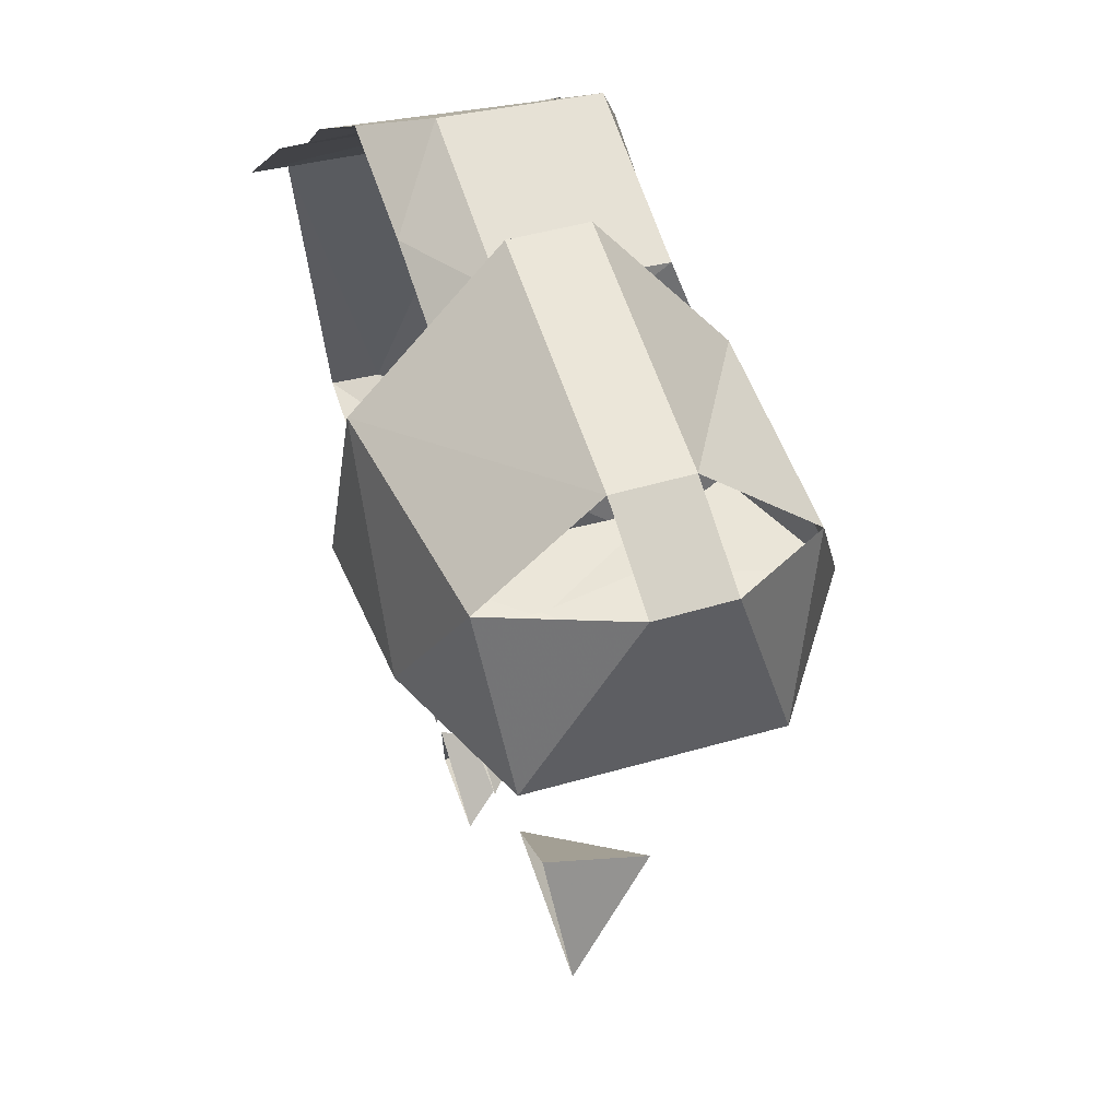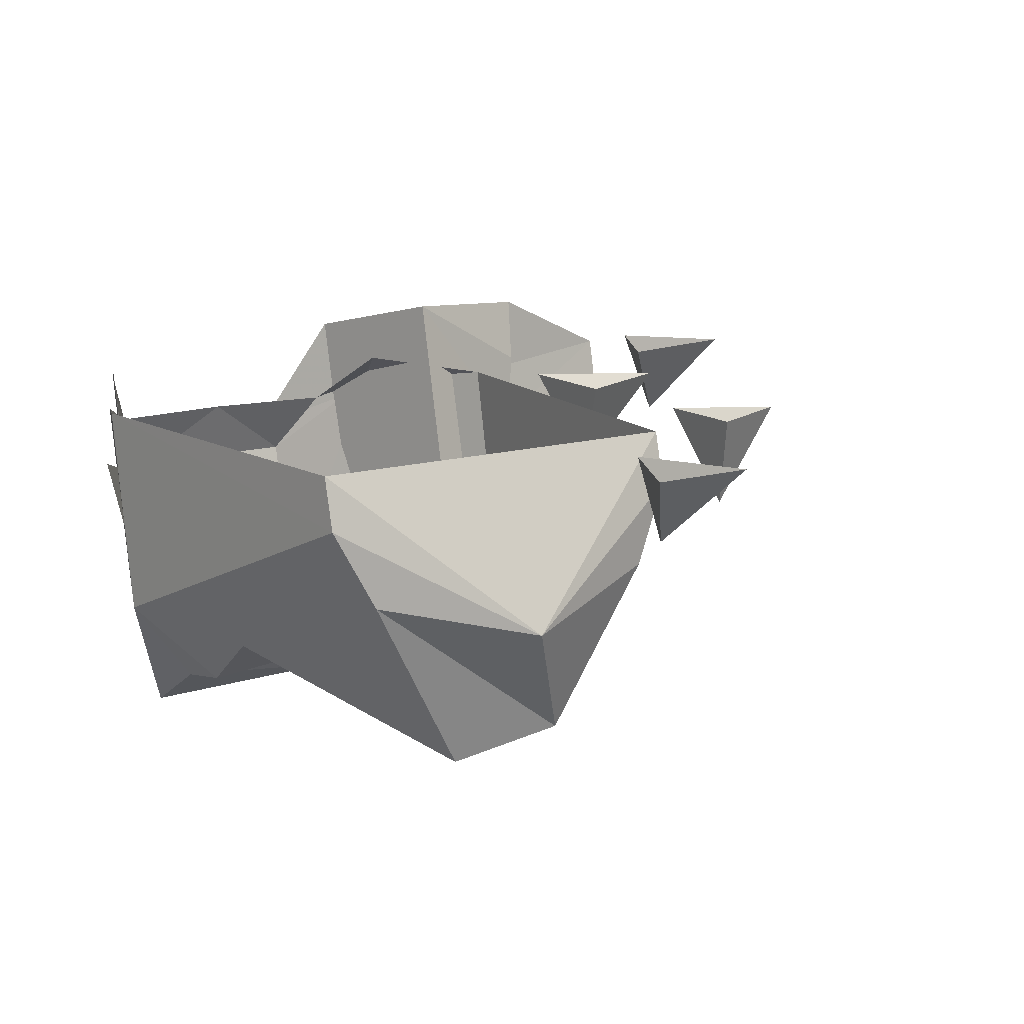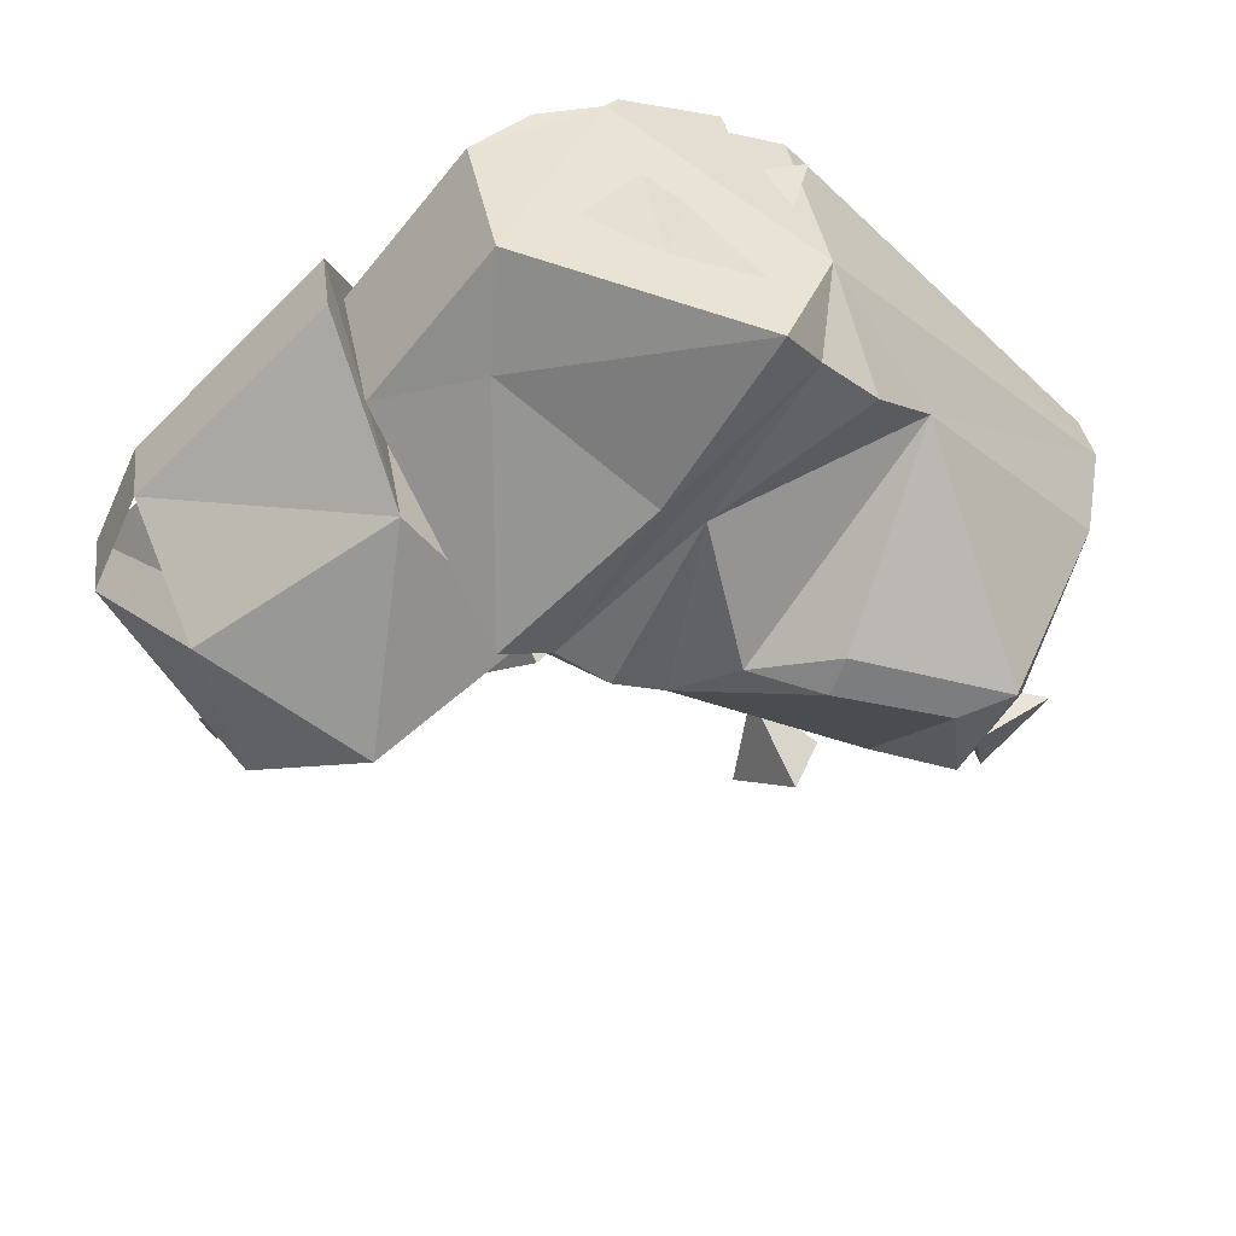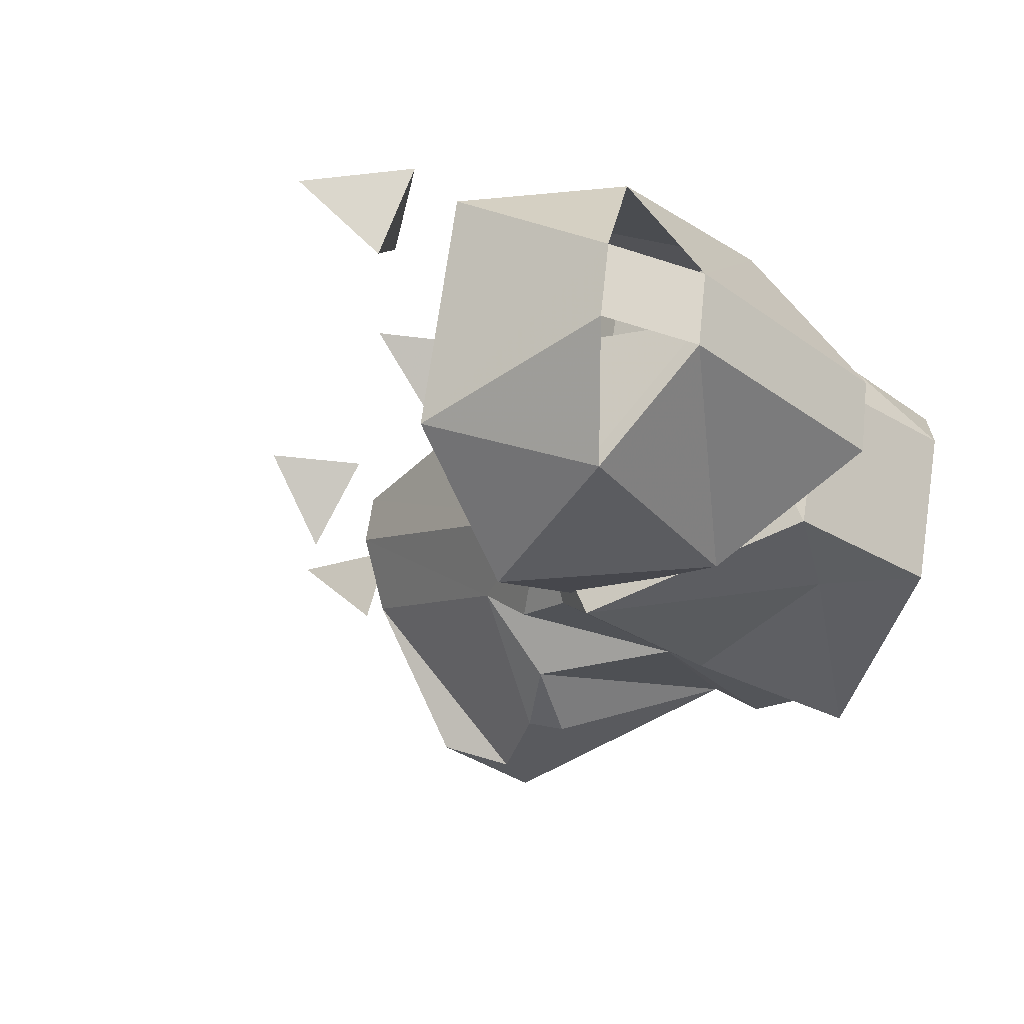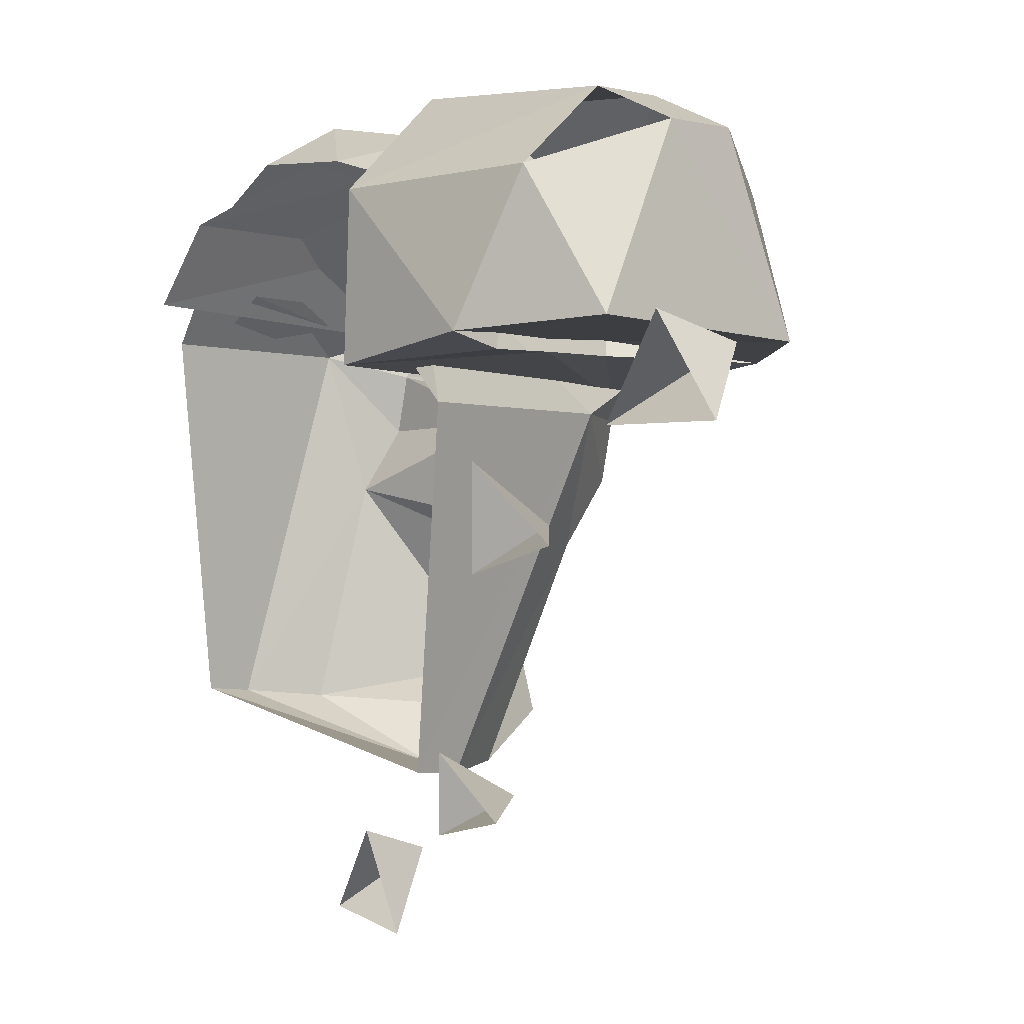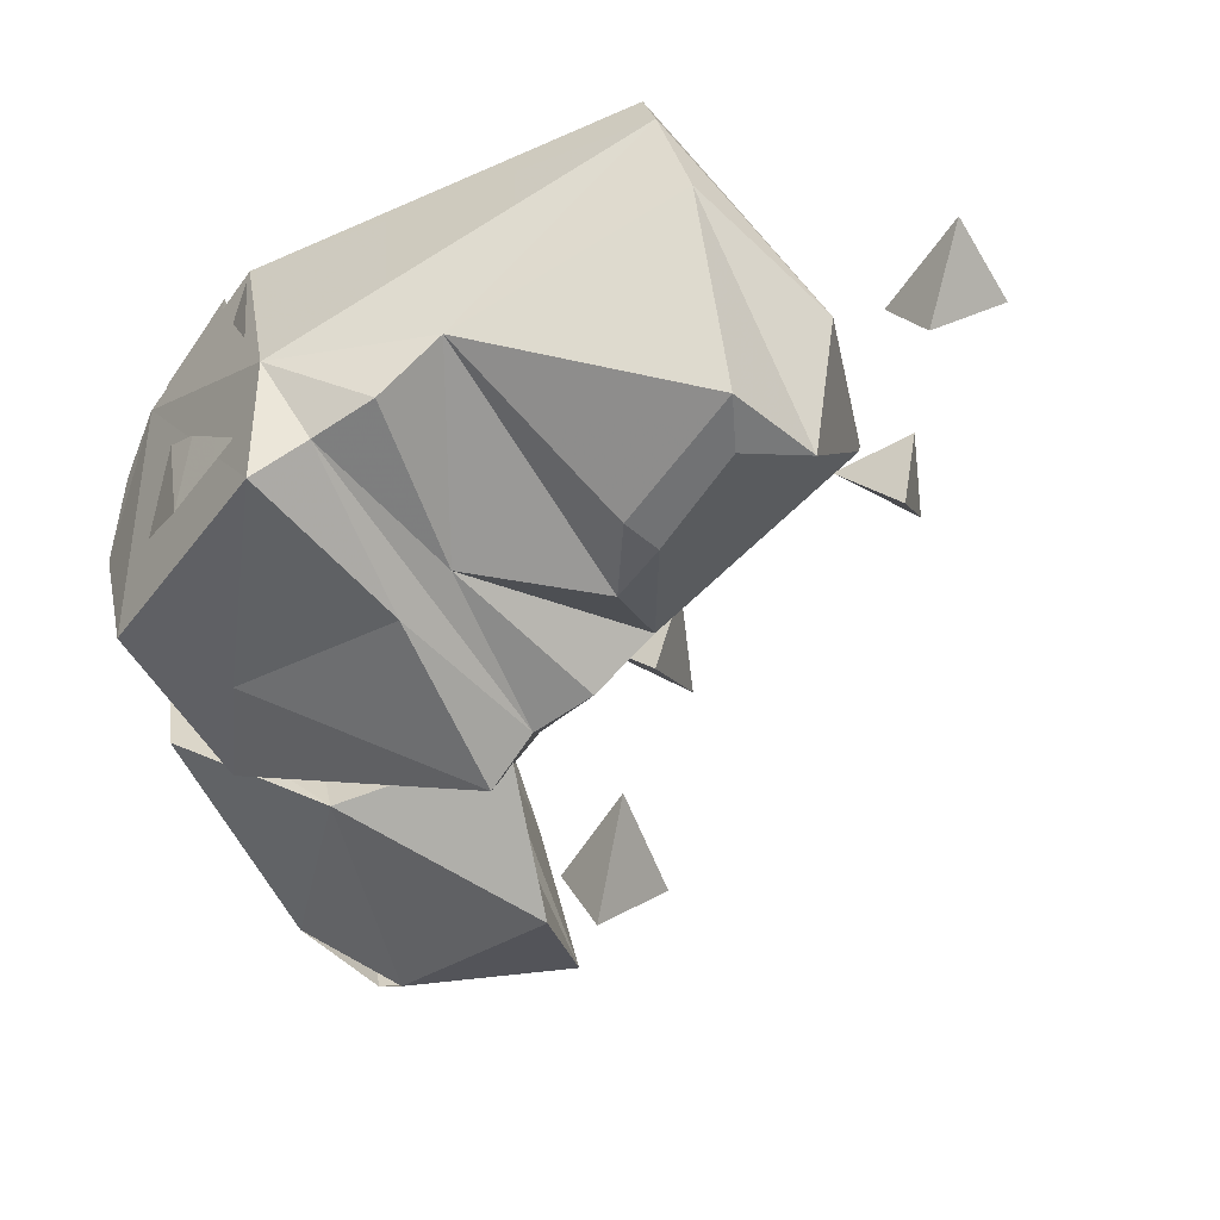
<metadata>
{"format":"obj","ext":"obj","renderer":"f3d","projection":"perspective","resolution":1024,"background":"white","views":[{"elev":67.7,"azim":-108.8,"up":"+Z"},{"elev":13.4,"azim":146.5,"up":"+Y"},{"elev":-59.0,"azim":51.4,"up":"+Y"},{"elev":-31.4,"azim":-40.1,"up":"+Y"},{"elev":13.3,"azim":-130.6,"up":"+Z"},{"elev":-55.5,"azim":120.5,"up":"+Y"}]}
</metadata>
<code>
v -0.1484 0.007812 -0.25
v -0.1484 0.007812 -0.1953
v -0.1562 -0.04688 -0.2344
v -0.2031 0.007812 -0.2266
v -0.0625 0 -0.2734
v -0.09375 0 -0.3359
v -0.0625 -0.04688 -0.2969
v -0.03125 0 -0.3359
v -0.2891 -0.1484 0.0625
v -0.2891 0 0.09375
v -0.1875 -0.04688 0.0625
v -0.1797 -0.1016 0.05469
v -0.2031 -0.2109 0.03125
v -0.2188 -0.1875 0.1406
v -0.2578 -0.125 0.1875
v -0.2578 -0.07812 0.1953
v -0.2188 0 0.1719
v -0.2031 0.03906 0.07812
v -0.1875 -0.007812 0.07031
v -0.1875 -0.09375 0.04688
v -0.1094 -0.1719 0
v -0.08594 -0.1875 0.1016
v -0.1953 -0.125 0.2031
v -0.03906 -0.125 0.1875
v -0.03906 -0.07812 0.1953
v -0.1953 -0.07812 0.2109
v -0.1953 0 0.0625
v -0.1094 0.04688 0.04688
v -0.1875 -0.04688 0.05469
v 0 -0.1016 -0.2656
v 0 0 -0.2188
v 0.1172 0 -0.2188
v 0.1172 -0.03125 -0.2266
v 0.09375 -0.07812 -0.2344
v -0.03125 -0.1719 -0.2344
v -0.09375 -0.07812 -0.2344
v -0.1172 -0.03125 -0.2266
v -0.1172 0 -0.2188
v -0.05469 -0.1641 0.1484
v 0.05469 -0.1641 0.1484
v 0.05469 -0.07031 0.1719
v -0.05469 -0.07031 0.1719
v -0.1016 -0.01562 0.1172
v -0.1172 -0.1953 0.01562
v 0 -0.1719 0.1094
v 0.1172 -0.1953 0.01562
v 0.1016 -0.01562 0.1172
v 0.07812 -0.03125 0.1484
v 0 -0.03125 0.1562
v -0.07812 -0.03125 0.1484
v -0.08594 0.007812 0.07812
v -0.1406 0 0.02344
v -0.1406 -0.125 0
v -0.1094 -0.1719 -0.01562
v 0 -0.1875 0
v 0.1094 -0.1719 -0.01562
v 0.1406 -0.125 0
v 0.1406 0 0.02344
v 0.1172 -0.08594 0.04688
v 0.1172 -0.04688 0.05469
v 0.125 -0.1172 0.02344
v 0.1484 -0.03125 0.01562
v -0.1094 -0.1328 -0.09375
v -0.1094 -0.1641 -0.05469
v 0 -0.1641 -0.03125
v 0 -0.1719 -0.01562
v 0.1094 -0.1641 -0.05469
v 0.1094 -0.1328 -0.09375
v 0.03125 -0.1875 -0.2188
v 0 -0.1875 -0.2031
v -0.03125 -0.1875 -0.1406
v 0.1016 -0.1562 0.07812
v 0.1016 0.007812 0.1094
v 0.125 0.02344 0.05469
v 0.125 -0.1484 0.01562
v 0.125 -0.09375 0.03125
v 0.125 -0.04688 0.03906
v 0.125 -0.01562 0.04688
v 0.07031 -0.1094 0.1328
v 0.07031 -0.0625 0.1484
v -0.08594 0.02344 0.1484
v -0.05469 -0.1719 -0.1016
v -0.007812 -0.1875 -0.1328
v -0.1719 0 -0.07812
v -0.1719 0 -0.007812
v -0.1797 -0.05469 -0.05469
v -0.2422 0 -0.04688
v -0.3281 0 0.1016
v -0.375 0 0.04688
v -0.3359 -0.05469 0.07812
v -0.2891 0 0.03125
f 1 2 3
f 1 3 4
f 4 3 2
f 5 6 7
f 5 7 8
f 8 7 6
f 84 85 86
f 84 86 87
f 87 86 85
f 88 89 90
f 88 90 91
f 91 90 89
f 9 10 11
f 9 11 12
f 9 12 13
f 9 13 14
f 9 14 15
f 9 15 16
f 9 16 10
f 10 16 17
f 10 17 18
f 10 18 19
f 10 19 11
f 13 12 20
f 13 20 21
f 13 21 22
f 13 22 14
f 14 22 23
f 23 22 24
f 23 24 25
f 23 25 26
f 23 26 15
f 15 26 16
f 27 19 18
f 27 18 28
f 27 28 29
f 29 28 21
f 29 21 20
f 30 33 34
f 30 35 36
f 30 36 37
f 39 42 43
f 39 43 44
f 39 44 45
f 40 45 46
f 40 46 47
f 40 47 41
f 41 47 48
f 42 50 43
f 43 50 51
f 43 51 52
f 43 52 53
f 43 53 44
f 44 53 54
f 44 54 55
f 44 55 45
f 45 55 46
f 46 55 56
f 46 56 57
f 46 57 47
f 47 57 58
f 53 64 54
f 54 64 65
f 54 65 66
f 54 66 55
f 55 66 56
f 56 66 65
f 56 65 67
f 56 67 57
f 34 68 69
f 35 70 36
f 36 70 71
f 36 71 63
f 72 73 74
f 72 74 75
f 79 80 73
f 79 73 72
f 21 28 28
f 21 28 21
f 21 28 81
f 21 81 22
f 22 81 25
f 22 25 24
f 28 18 81
f 81 18 17
f 81 17 26
f 81 26 25
f 65 82 68
f 69 68 83
f 83 68 82
f 30 31 32
f 30 32 33
f 30 37 38
f 30 38 31
f 39 40 41
f 39 41 42
f 30 34 35
f 34 69 35
f 35 69 70
f 65 63 82
f 69 83 70
f 70 83 71
f 71 83 82
f 71 82 63
f 39 45 40
f 41 48 49
f 41 49 42
f 42 49 50
f 58 57 33
f 58 33 32
f 53 52 38
f 53 38 37
f 53 37 63
f 53 63 64
f 57 67 68
f 57 68 33
f 33 68 34
f 36 63 37
f 65 64 63
f 65 68 67
f 59 60 61
f 61 60 62
f 75 74 76
f 76 74 77
f 77 74 78

</code>
